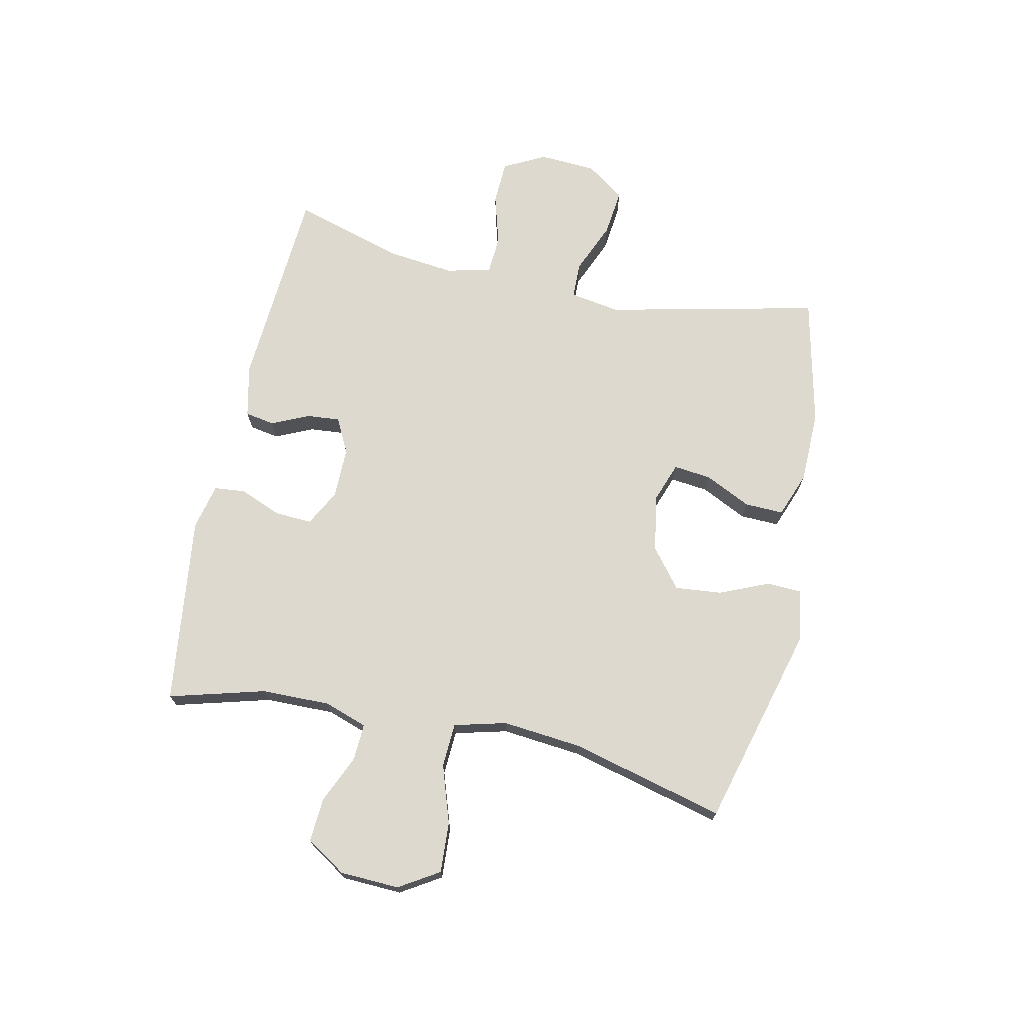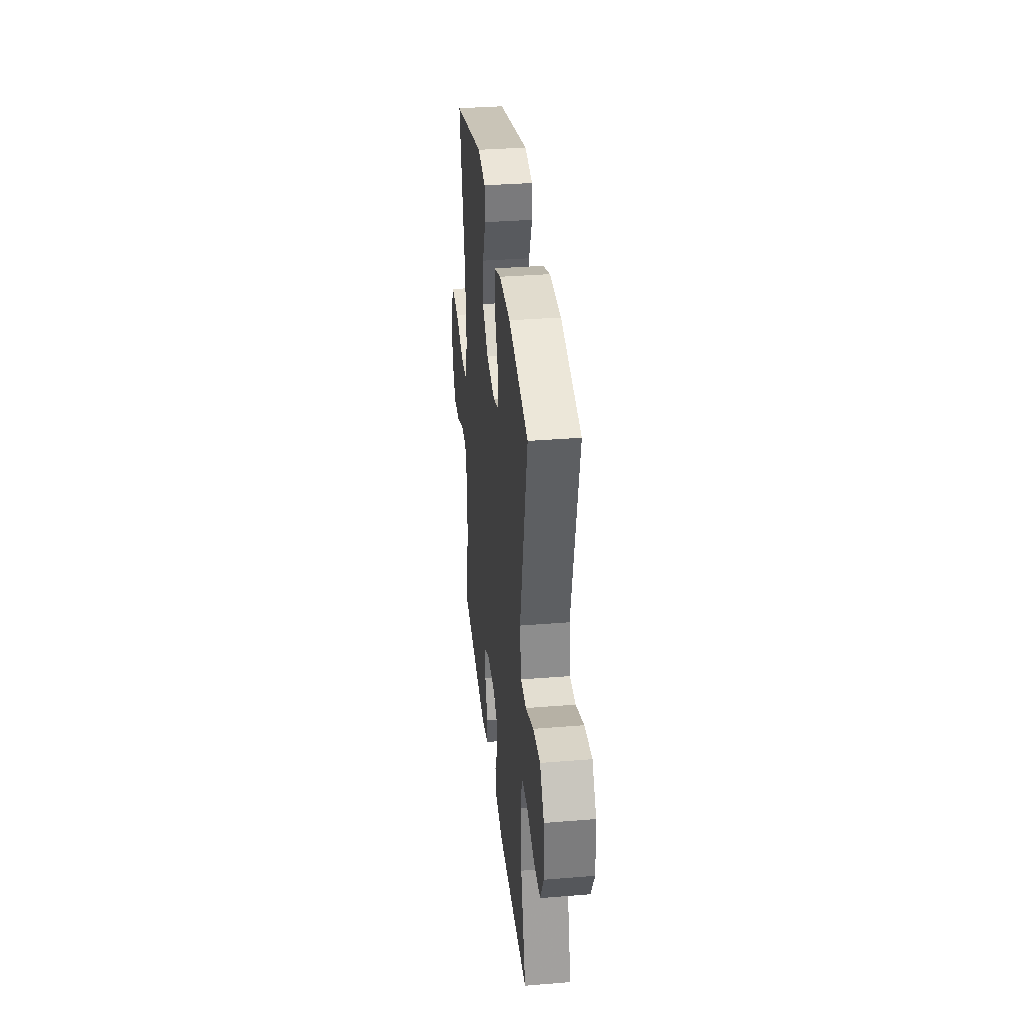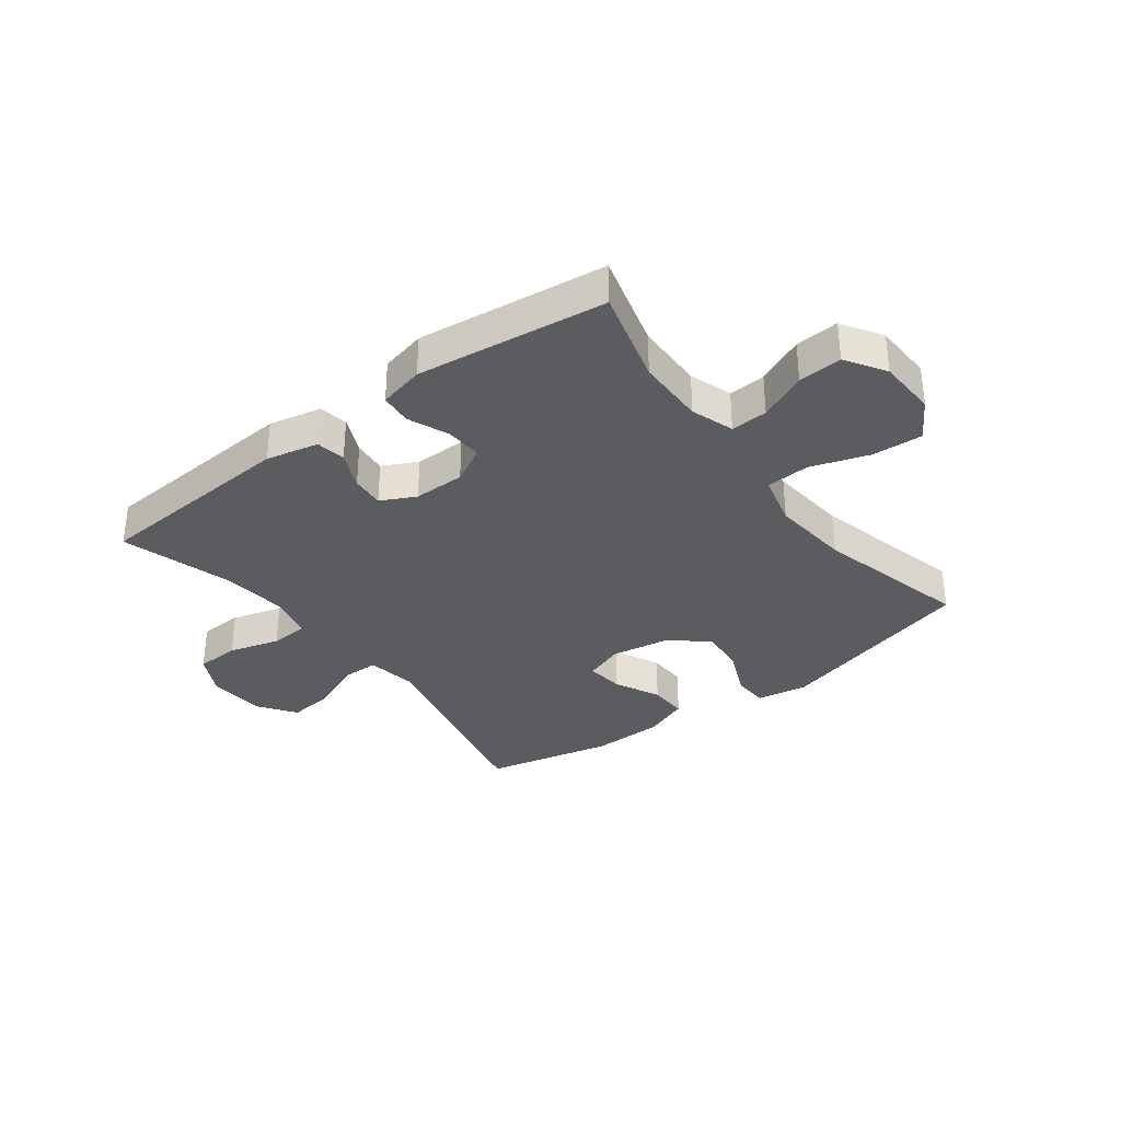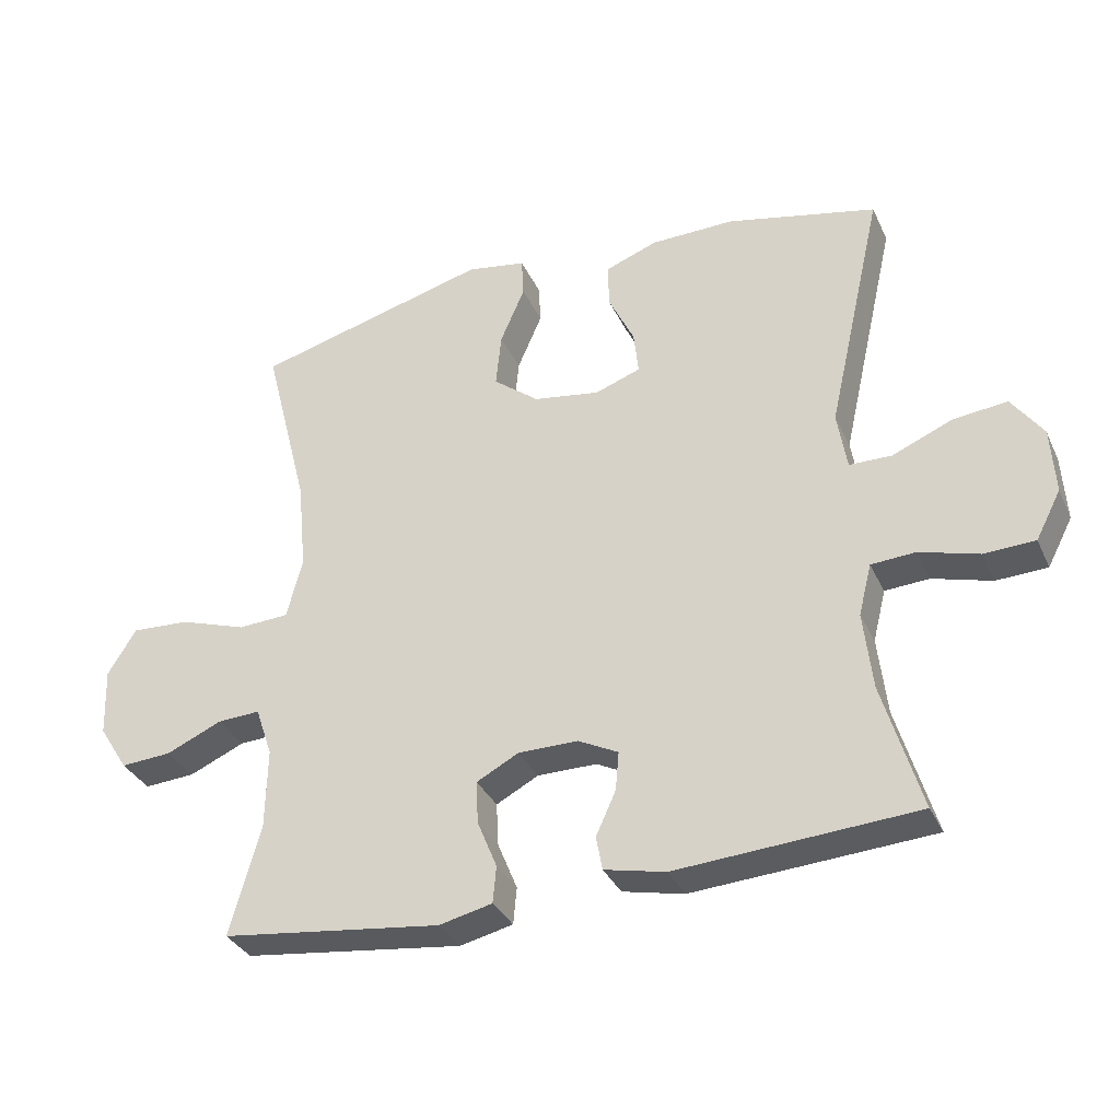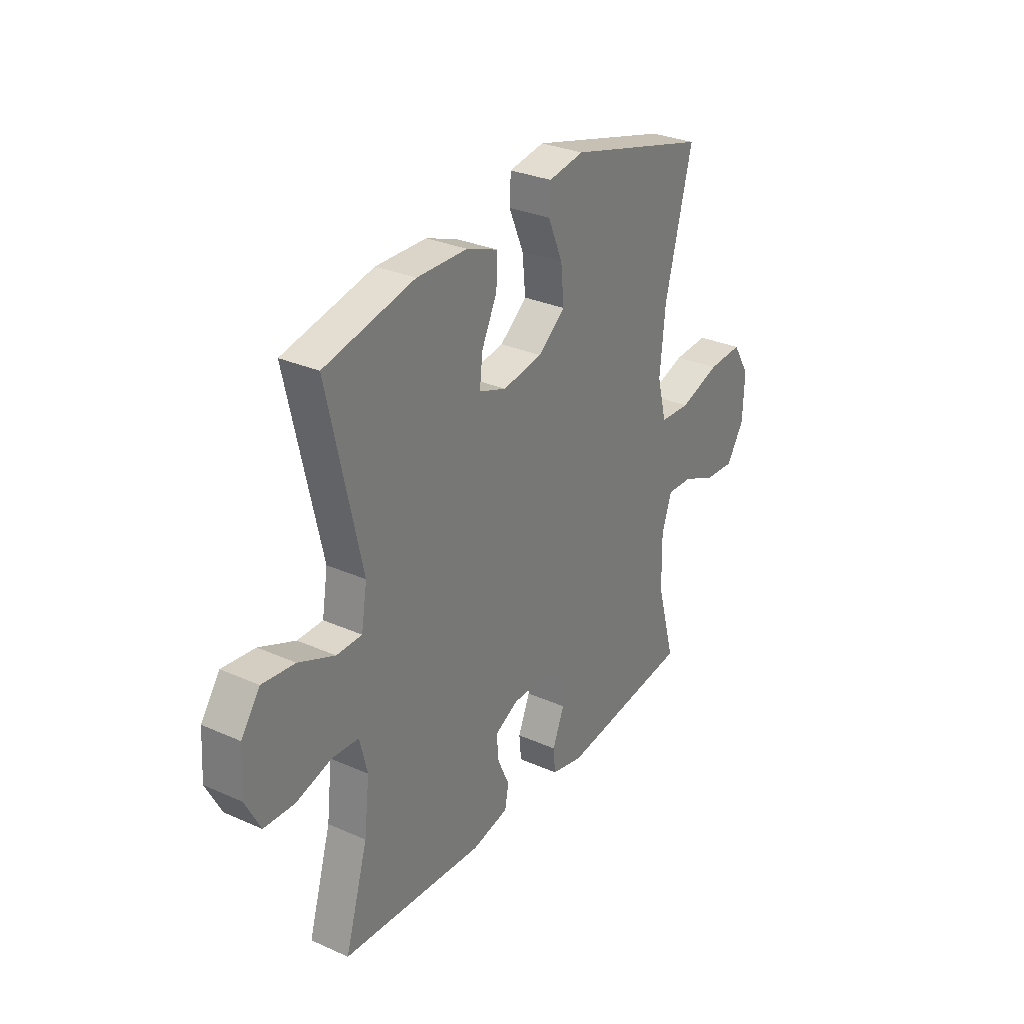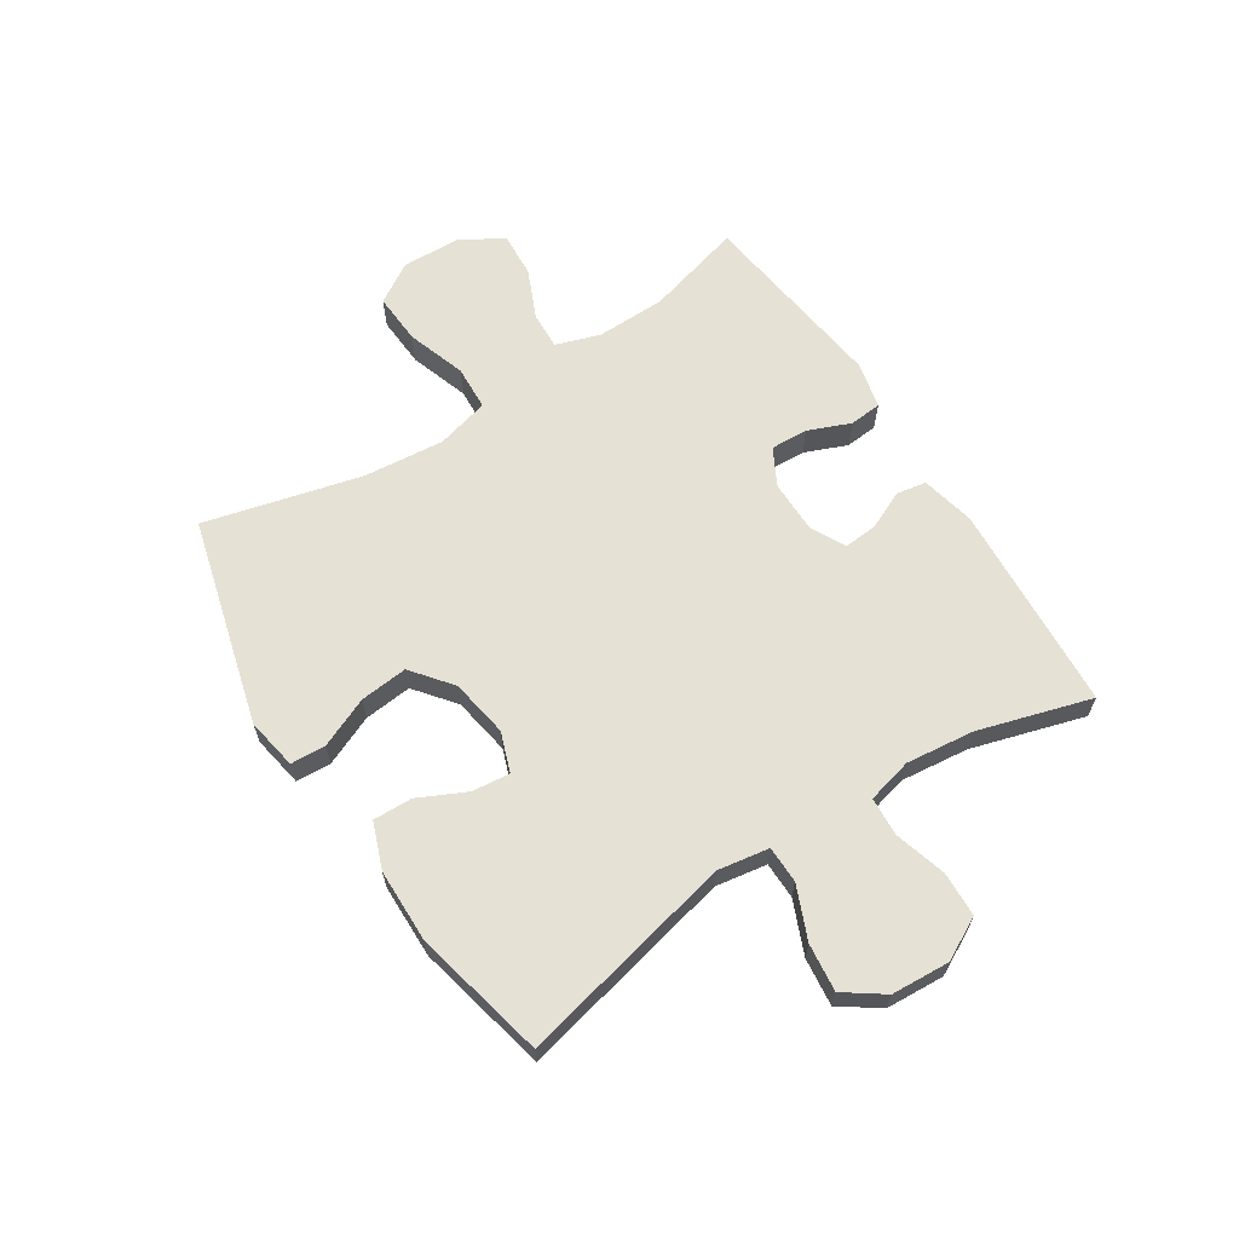
<metadata>
{"format":"obj","ext":"obj","renderer":"f3d","projection":"perspective","resolution":1024,"background":"white","views":[{"elev":71.4,"azim":-77.8,"up":"+Y"},{"elev":35.1,"azim":83.9,"up":"+Z"},{"elev":-33.9,"azim":-142.9,"up":"+Y"},{"elev":-33.7,"azim":22.1,"up":"+Z"},{"elev":30.0,"azim":123.0,"up":"+Z"},{"elev":64.1,"azim":57.2,"up":"+Y"}]}
</metadata>
<code>
v 0.5 0.07 0.5
v 0.418 0.07 0.137
v 0.432 0.07 0.051
v 0.494 0.07 0.05
v 0.582 0.07 0.087
v 0.662 0.07 0.096
v 0.708 0.07 0.031
v 0.714 0.07 -0.067
v 0.677 0.07 -0.138
v 0.602 0.07 -0.141
v 0.515 0.07 -0.116
v 0.45 0.07 -0.12
v 0.431 0.07 -0.196
v 0.444 0.07 -0.311
v 0.5 0.07 -0.5
v 0.149 0.07 -0.523
v 0.059 0.07 -0.503
v 0.05 0.07 -0.453
v 0.079 0.07 -0.389
v 0.084 0.07 -0.332
v 0.025 0.07 -0.302
v -0.063 0.07 -0.302
v -0.125 0.07 -0.335
v -0.122 0.07 -0.398
v -0.093 0.07 -0.469
v -0.098 0.07 -0.523
v -0.176 0.07 -0.541
v -0.5 0.07 -0.5
v -0.455 0.07 -0.337
v -0.453 0.07 -0.219
v -0.478 0.07 -0.146
v -0.541 0.07 -0.149
v -0.623 0.07 -0.185
v -0.698 0.07 -0.19
v -0.741 0.07 -0.122
v -0.745 0.07 -0.021
v -0.703 0.07 0.047
v -0.617 0.07 0.042
v -0.518 0.07 0.009
v -0.443 0.07 0.013
v -0.42 0.07 0.102
v -0.433 0.07 0.237
v -0.5 0.07 0.5
v -0.153 0.07 0.593
v -0.066 0.07 0.578
v -0.063 0.07 0.519
v -0.099 0.07 0.435
v -0.107 0.07 0.355
v -0.04 0.07 0.302
v 0.058 0.07 0.286
v 0.125 0.07 0.31
v 0.118 0.07 0.374
v 0.08 0.07 0.453
v 0.078 0.07 0.519
v 0.155 0.07 0.548
v 0.279 0.07 0.55
v 0.5 0 0.5
v 0.418 0 0.137
v 0.432 0 0.051
v 0.494 0 0.05
v 0.582 0 0.087
v 0.662 0 0.096
v 0.708 0 0.031
v 0.714 0 -0.067
v 0.677 0 -0.138
v 0.602 0 -0.141
v 0.515 0 -0.116
v 0.45 0 -0.12
v 0.431 0 -0.196
v 0.444 0 -0.311
v 0.5 0 -0.5
v 0.149 0 -0.523
v 0.059 0 -0.503
v 0.05 0 -0.453
v 0.079 0 -0.389
v 0.084 0 -0.332
v 0.025 0 -0.302
v -0.063 0 -0.302
v -0.125 0 -0.335
v -0.122 0 -0.398
v -0.093 0 -0.469
v -0.098 0 -0.523
v -0.176 0 -0.541
v -0.5 0 -0.5
v -0.455 0 -0.337
v -0.453 0 -0.219
v -0.478 0 -0.146
v -0.541 0 -0.149
v -0.623 0 -0.185
v -0.698 0 -0.19
v -0.741 0 -0.122
v -0.745 0 -0.021
v -0.703 0 0.047
v -0.617 0 0.042
v -0.518 0 0.009
v -0.443 0 0.013
v -0.42 0 0.102
v -0.433 0 0.237
v -0.5 0 0.5
v -0.153 0 0.593
v -0.066 0 0.578
v -0.063 0 0.519
v -0.099 0 0.435
v -0.107 0 0.355
v -0.04 0 0.302
v 0.058 0 0.286
v 0.125 0 0.31
v 0.118 0 0.374
v 0.08 0 0.453
v 0.078 0 0.519
v 0.155 0 0.548
v 0.279 0 0.55
f 55 56 1 2
f 52 53 54 55
f 51 52 55 2
f 50 51 2 3
f 49 50 3
f 44 45 46 47
f 42 43 44 47
f 41 42 47 48
f 40 41 48 49
f 36 37 38 39
f 36 39 40
f 35 36 40
f 32 33 34 35
f 31 32 35 40
f 30 31 40 49
f 26 27 28 29
f 24 25 26 29
f 23 24 29 30
f 22 23 30 49
f 16 17 18 19
f 14 15 16 19
f 13 14 19 20
f 12 13 20 21
f 8 9 10 11
f 8 11 12
f 7 8 12
f 4 5 6 7
f 3 4 7 12
f 21 22 49
f 3 12 21 49
f 58 57 112 111
f 111 110 109 108
f 58 111 108 107
f 59 58 107 106
f 59 106 105
f 103 102 101 100
f 103 100 99 98
f 104 103 98 97
f 105 104 97 96
f 95 94 93 92
f 96 95 92
f 96 92 91
f 91 90 89 88
f 96 91 88 87
f 105 96 87 86
f 85 84 83 82
f 85 82 81 80
f 86 85 80 79
f 105 86 79 78
f 75 74 73 72
f 75 72 71 70
f 76 75 70 69
f 77 76 69 68
f 67 66 65 64
f 68 67 64
f 68 64 63
f 63 62 61 60
f 68 63 60 59
f 105 78 77
f 105 77 68 59
f 1 57 58 2
f 2 58 59 3
f 3 59 60 4
f 4 60 61 5
f 5 61 62 6
f 6 62 63 7
f 7 63 64 8
f 8 64 65 9
f 9 65 66 10
f 10 66 67 11
f 11 67 68 12
f 12 68 69 13
f 13 69 70 14
f 14 70 71 15
f 15 71 72 16
f 16 72 73 17
f 17 73 74 18
f 18 74 75 19
f 19 75 76 20
f 20 76 77 21
f 21 77 78 22
f 22 78 79 23
f 23 79 80 24
f 24 80 81 25
f 25 81 82 26
f 26 82 83 27
f 27 83 84 28
f 28 84 85 29
f 29 85 86 30
f 30 86 87 31
f 31 87 88 32
f 32 88 89 33
f 33 89 90 34
f 34 90 91 35
f 35 91 92 36
f 36 92 93 37
f 37 93 94 38
f 38 94 95 39
f 39 95 96 40
f 40 96 97 41
f 41 97 98 42
f 42 98 99 43
f 43 99 100 44
f 44 100 101 45
f 45 101 102 46
f 46 102 103 47
f 47 103 104 48
f 48 104 105 49
f 49 105 106 50
f 50 106 107 51
f 51 107 108 52
f 52 108 109 53
f 53 109 110 54
f 54 110 111 55
f 55 111 112 56
f 56 112 57 1

</code>
